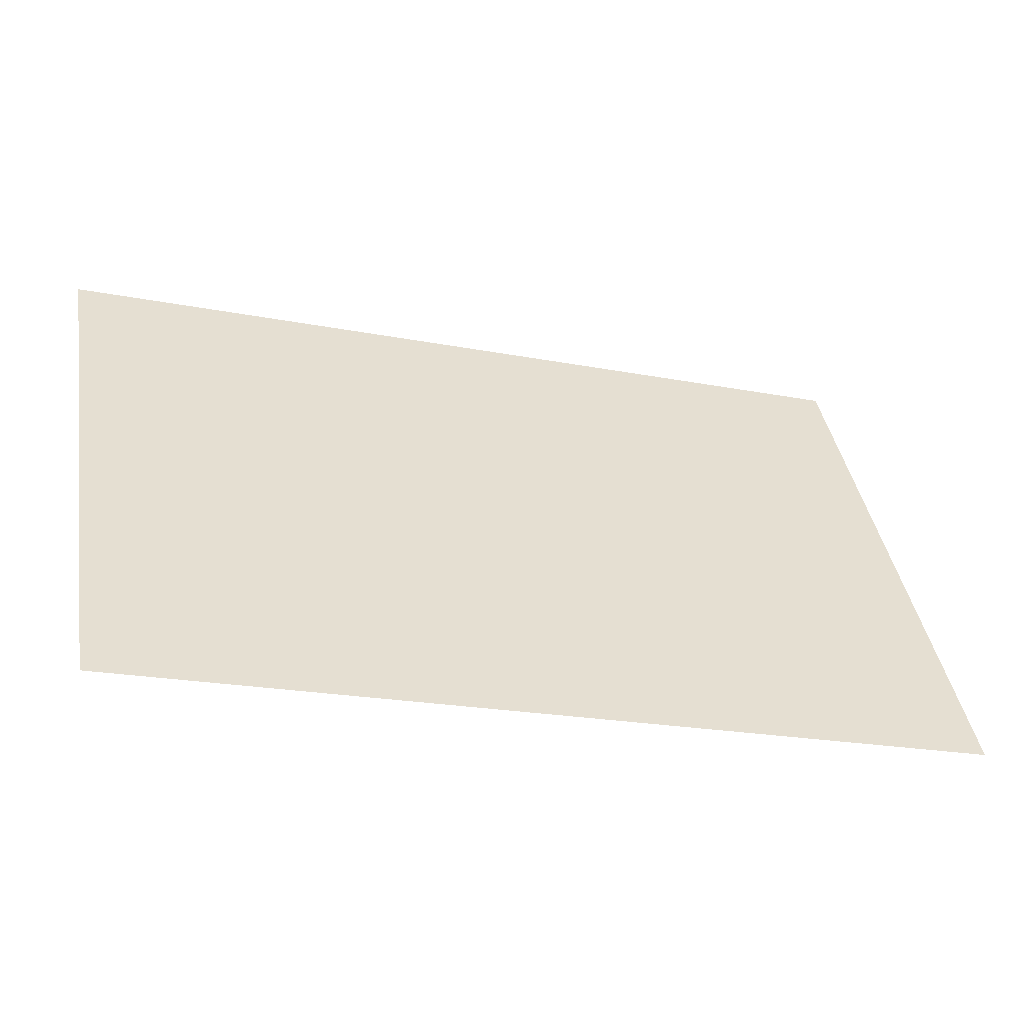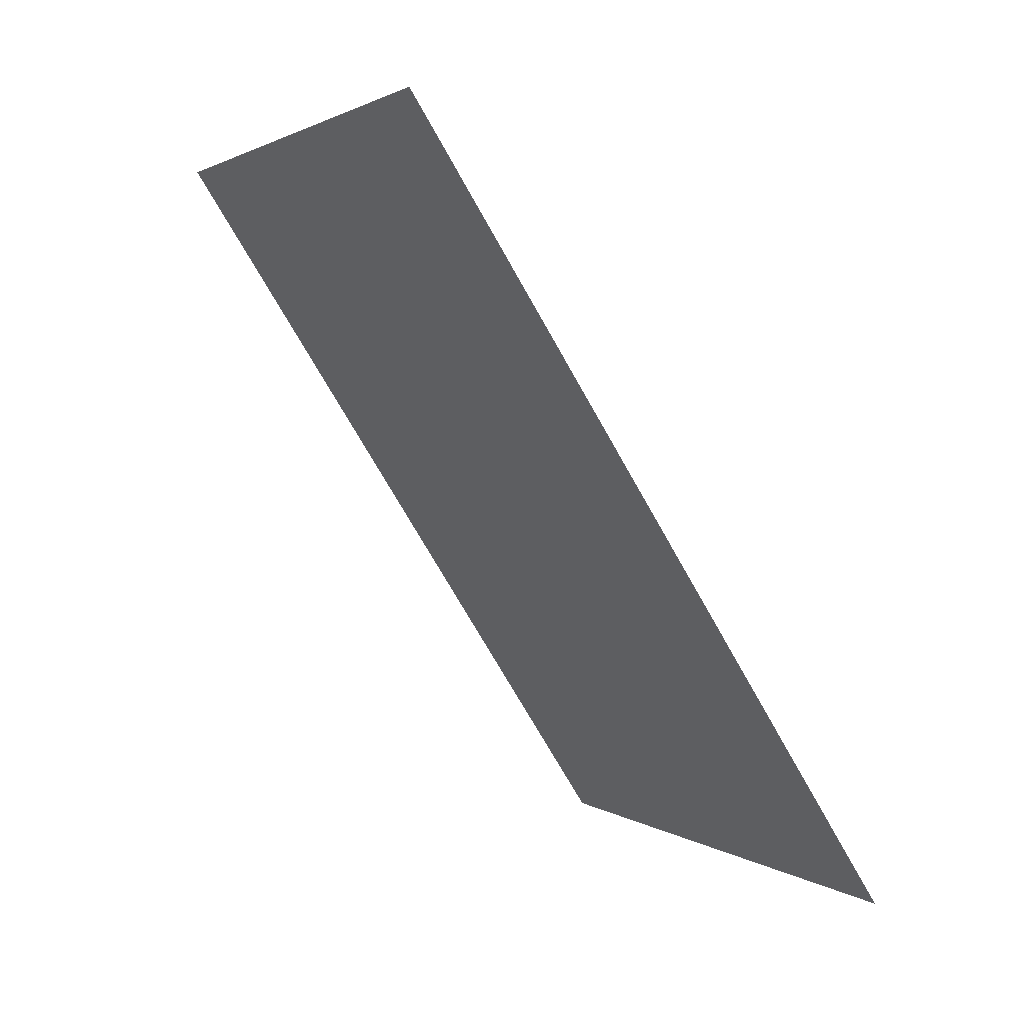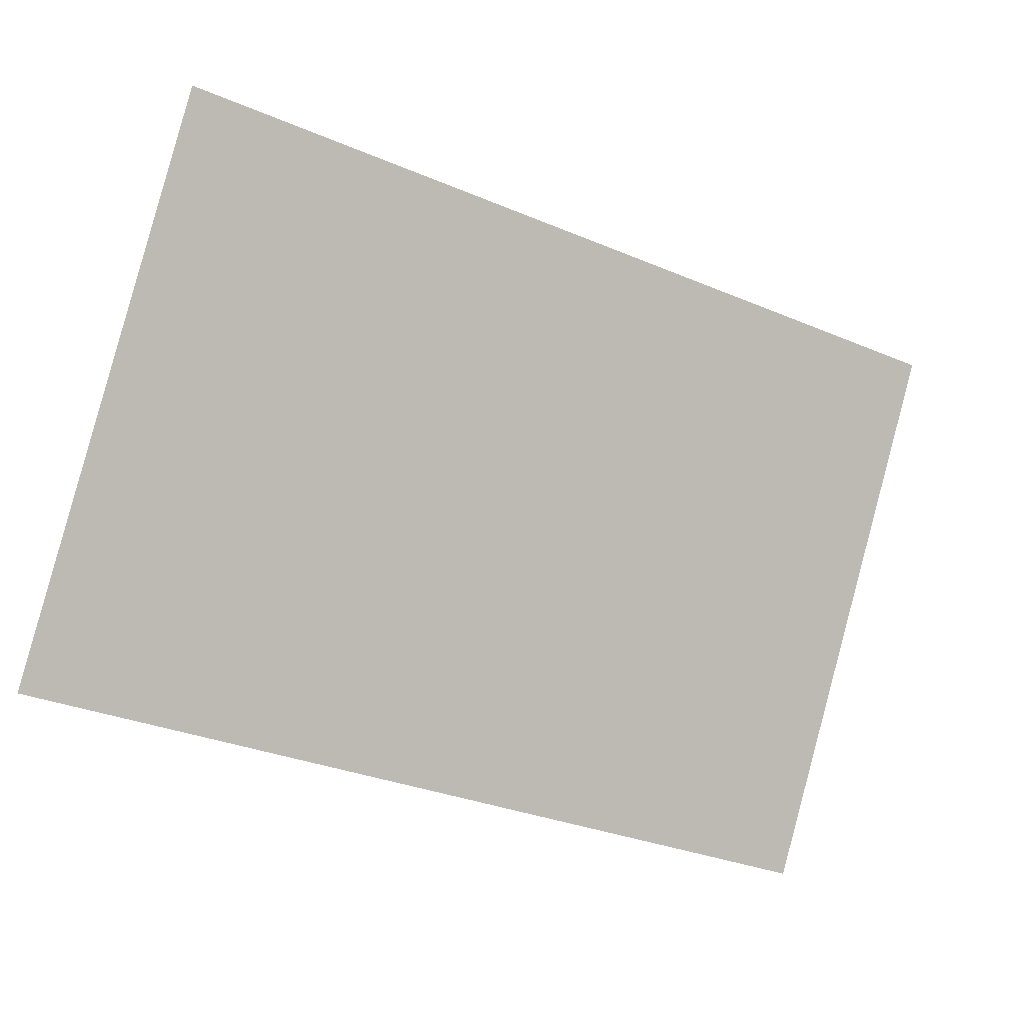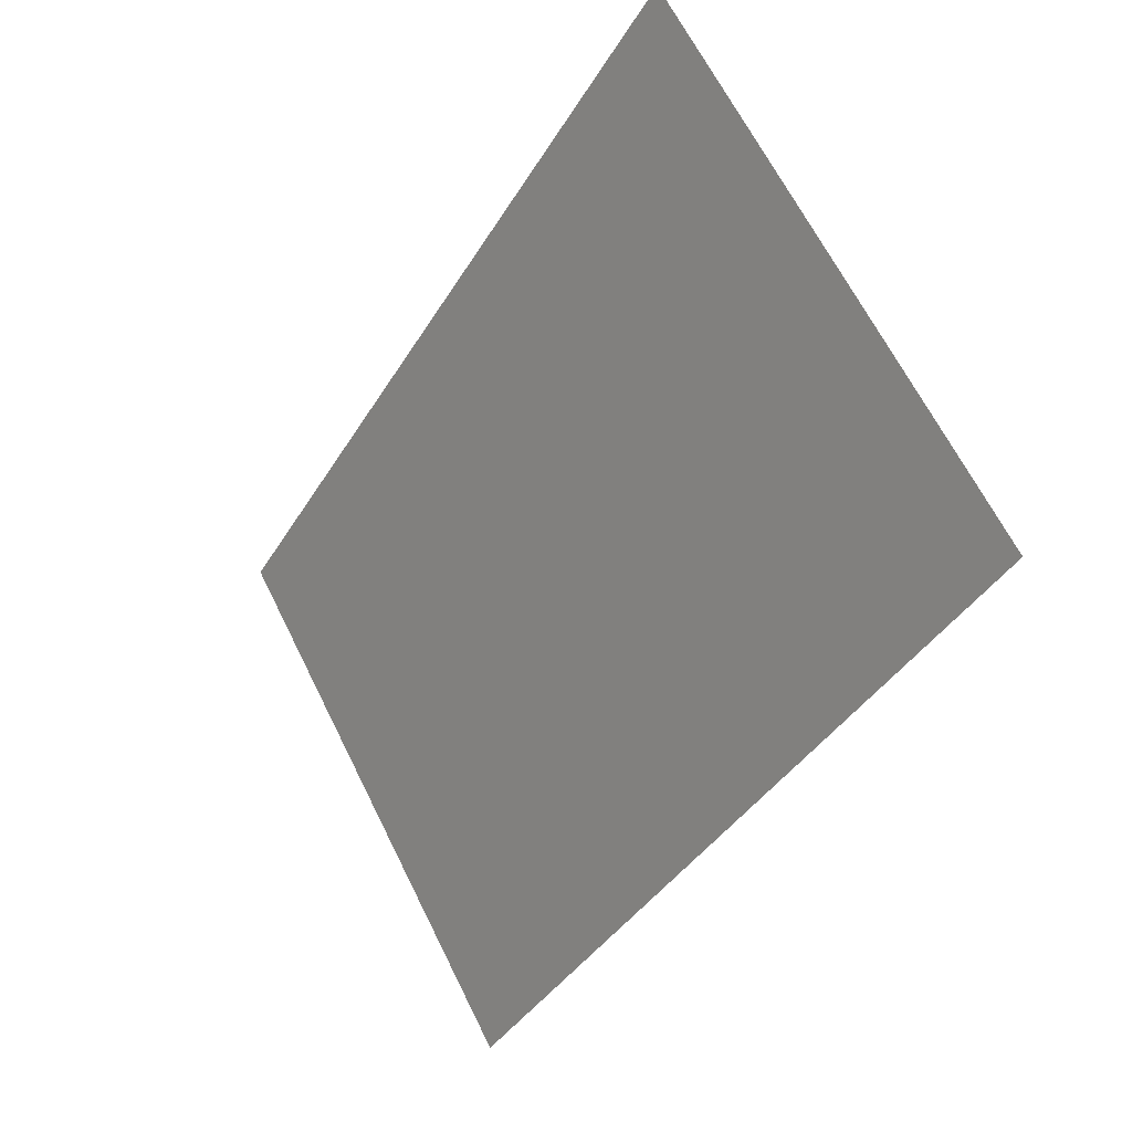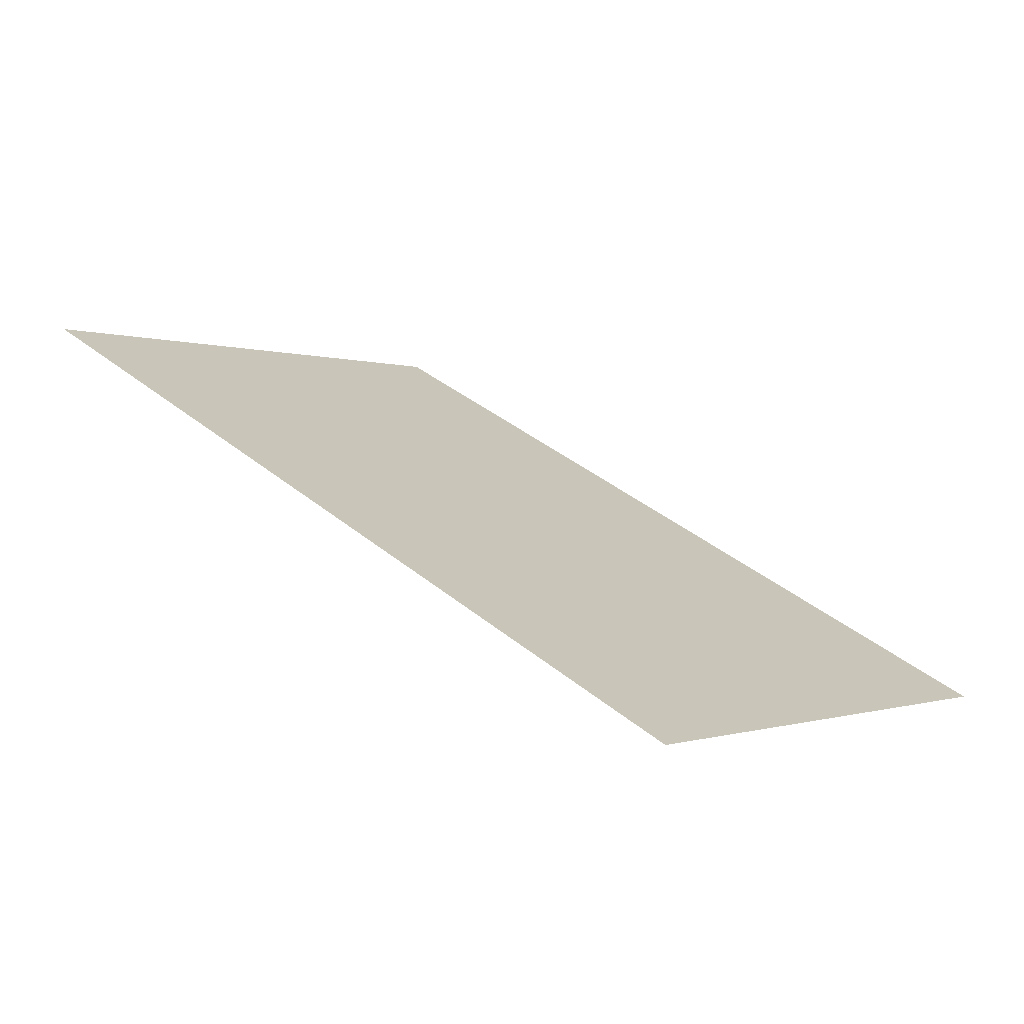
<metadata>
{"format":"obj","ext":"obj","renderer":"f3d","projection":"perspective","resolution":1024,"background":"white","views":[{"elev":-21.2,"azim":160.8,"up":"+Z"},{"elev":-71.9,"azim":119.4,"up":"+Z"},{"elev":-31.5,"azim":-30.8,"up":"+Z"},{"elev":-39.8,"azim":61.7,"up":"+Z"},{"elev":39.2,"azim":-134.7,"up":"+Y"}]}
</metadata>
<code>
g Army_02
v -0.4331 -0.1472 0.2508
v -0.4331 0.1472 -0.2508
v 0.4331 0.1472 -0.2508
v 0.4331 -0.1472 0.2508
g Army_02_0
f 3 2 1
f 4 3 1

</code>
